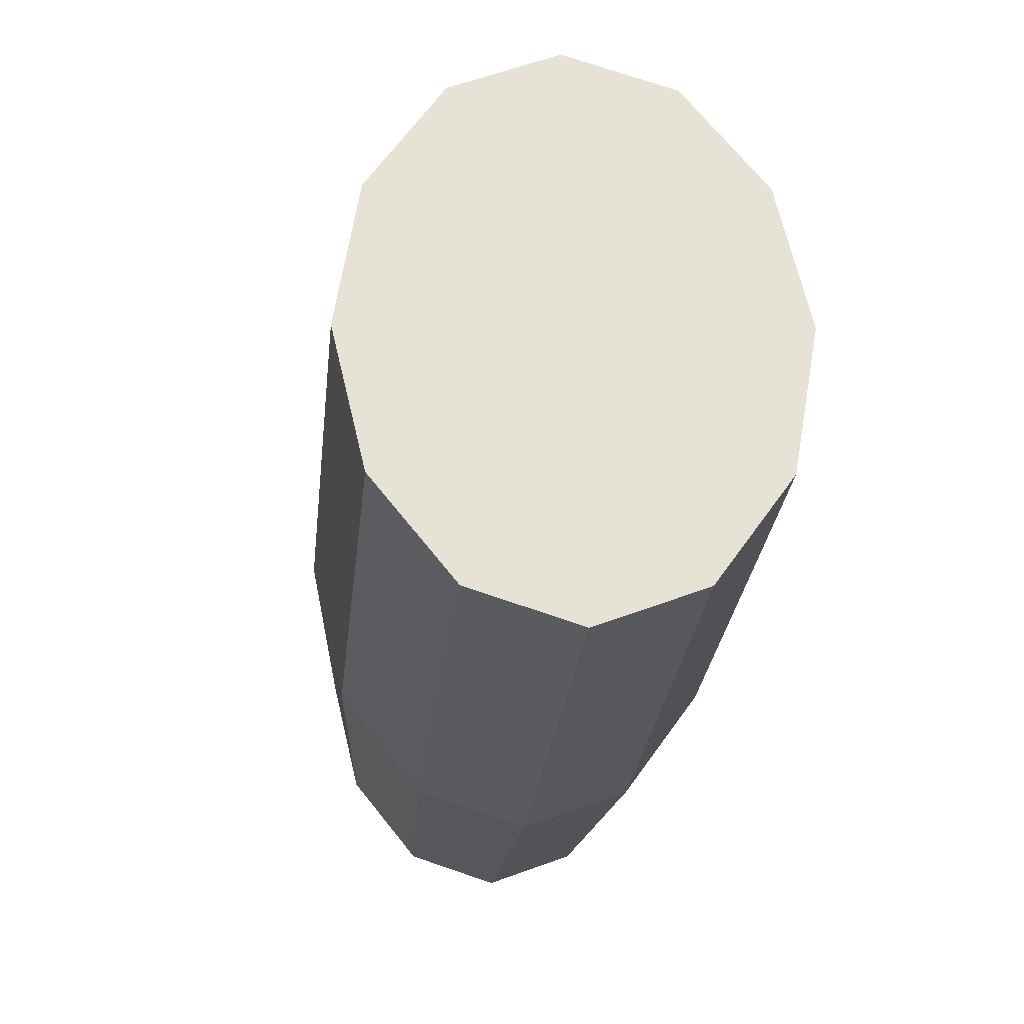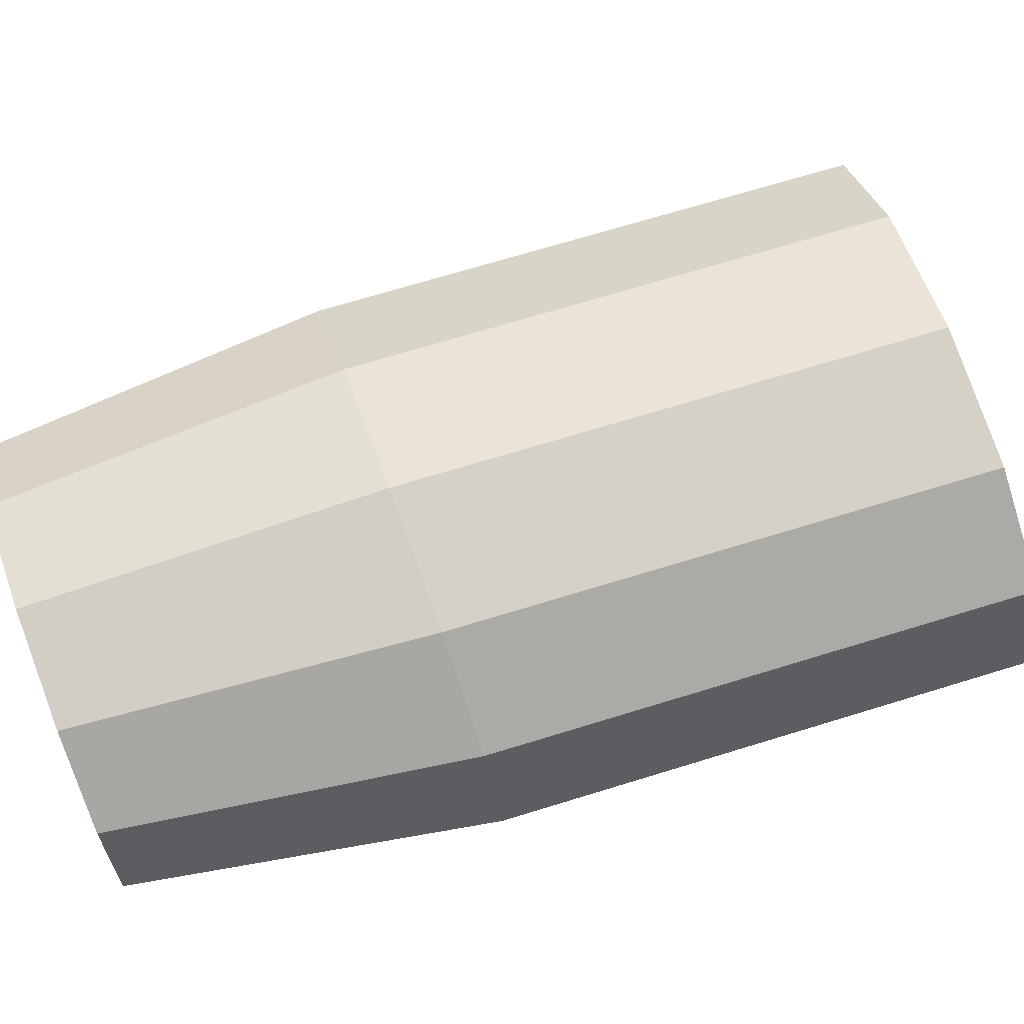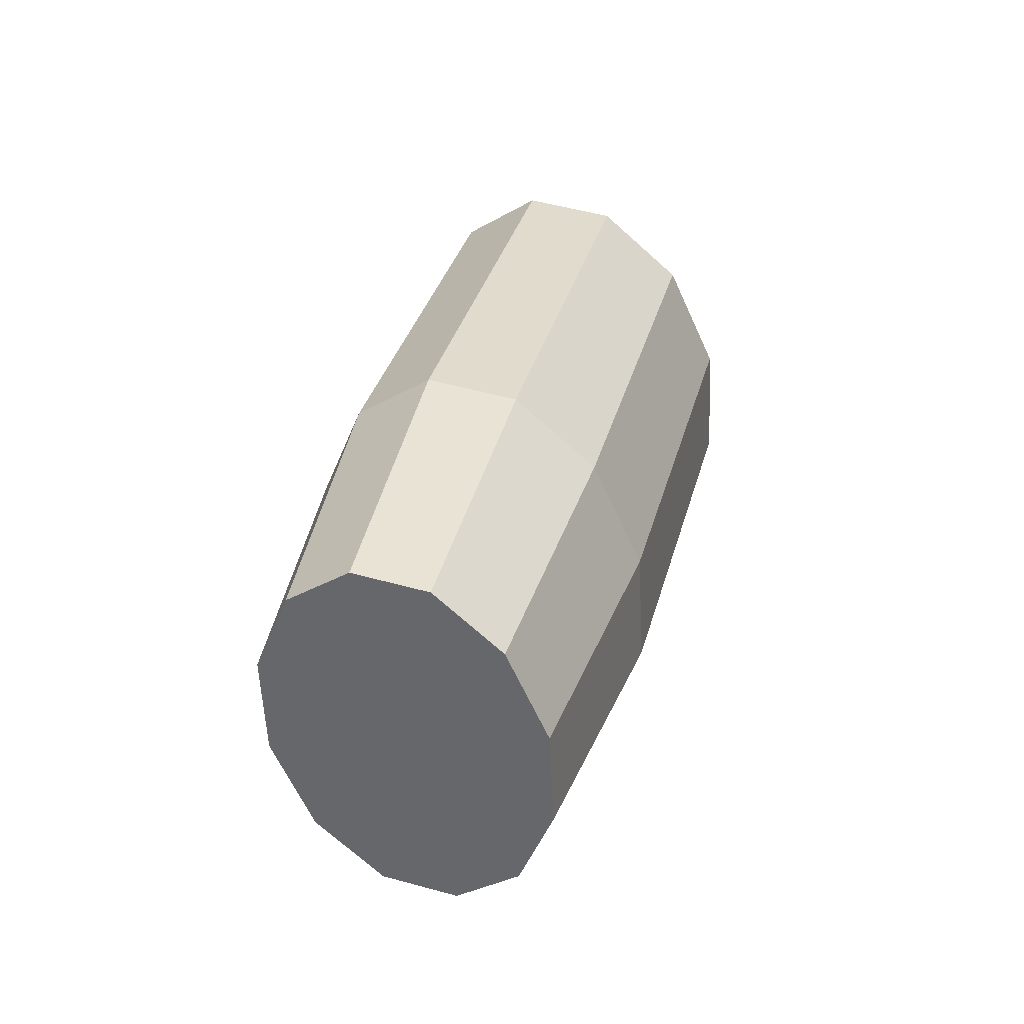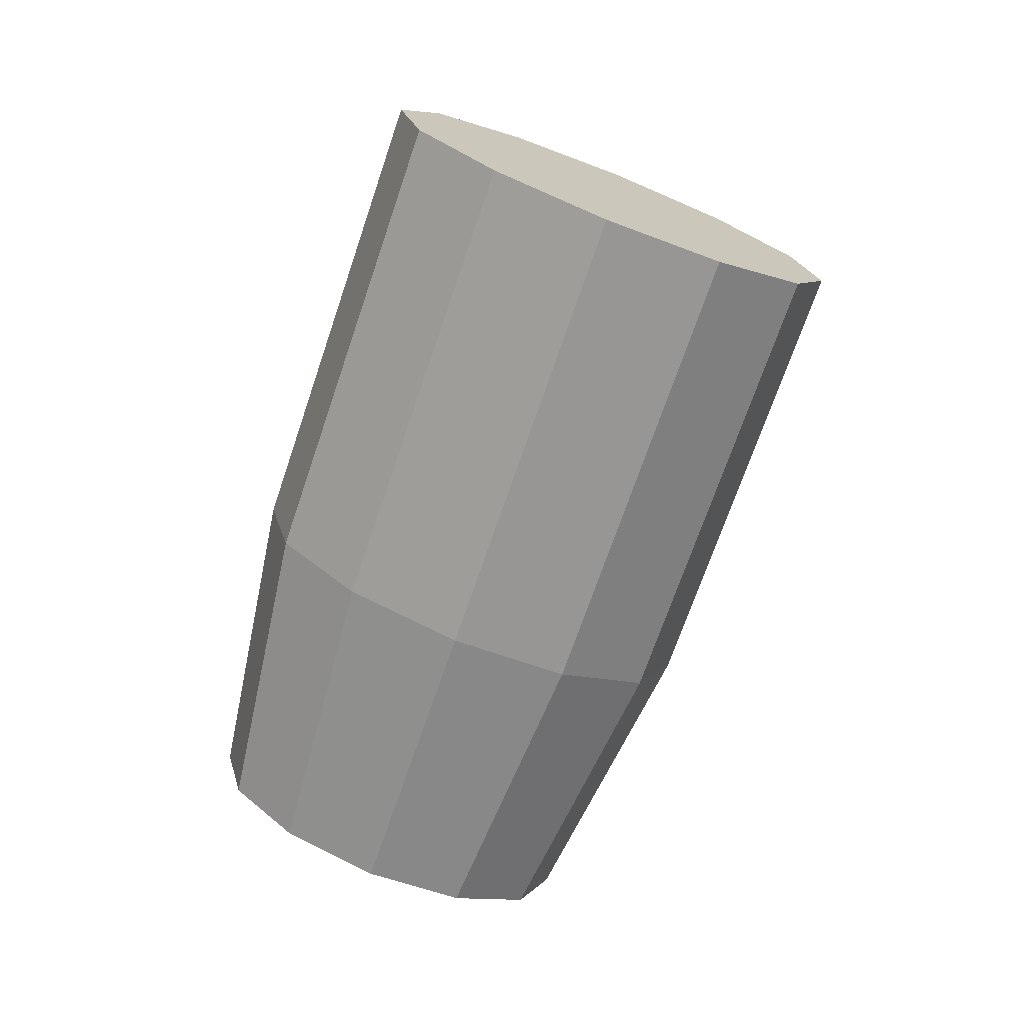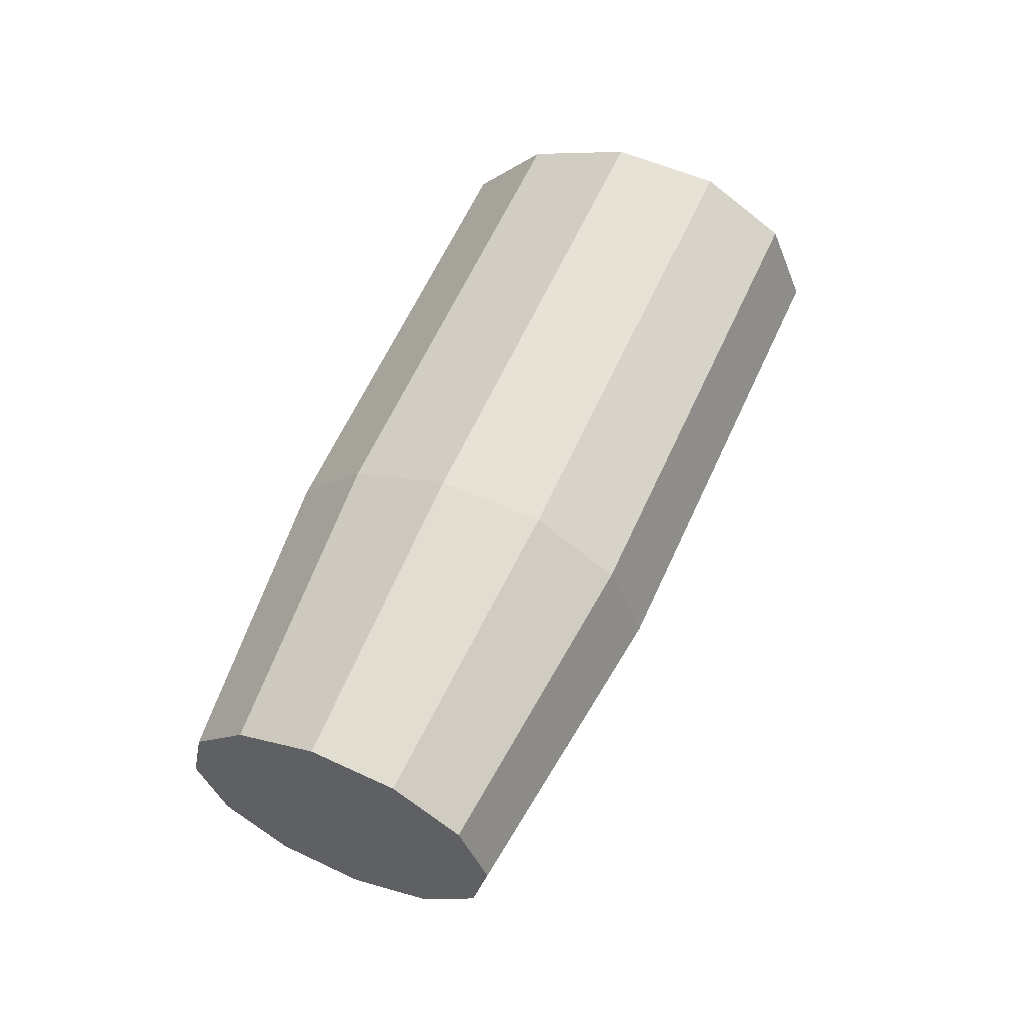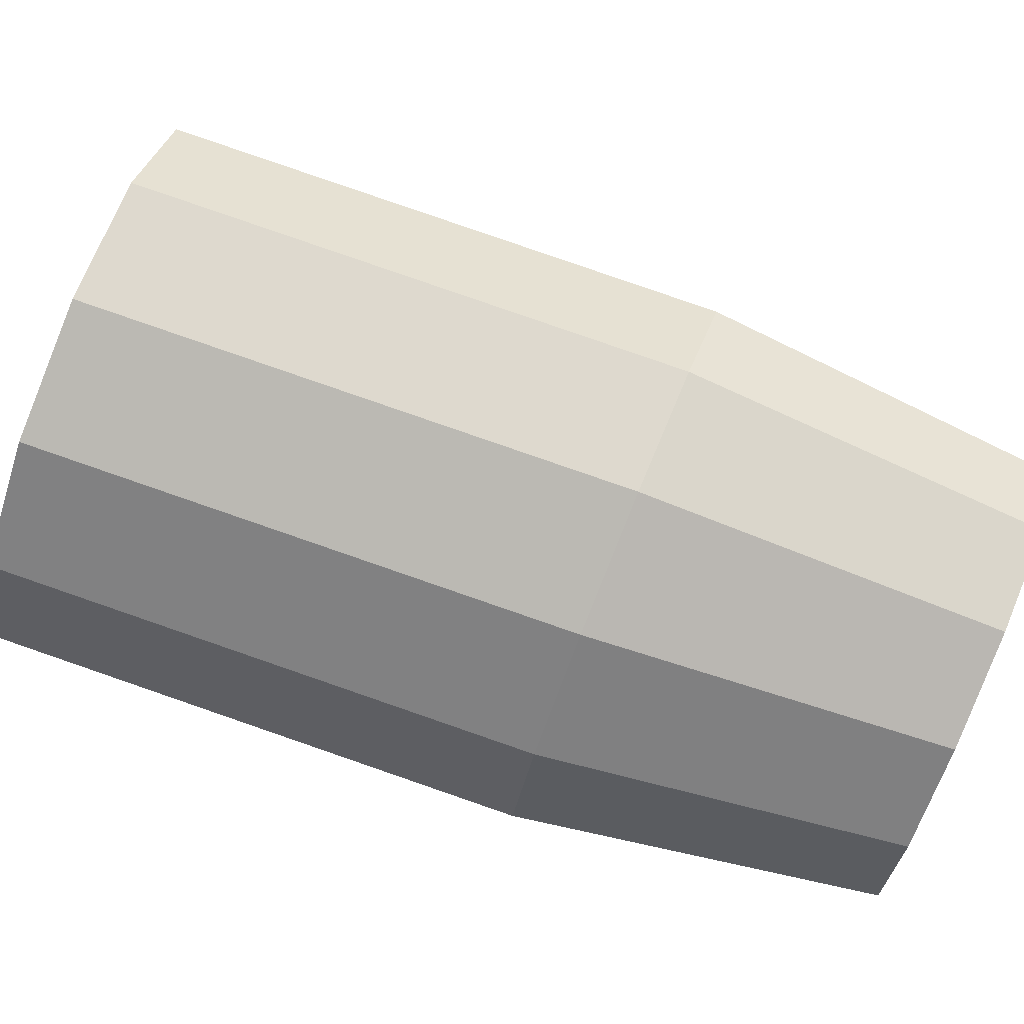
<metadata>
{"format":"obj","ext":"obj","renderer":"f3d","projection":"perspective","resolution":1024,"background":"white","views":[{"elev":-6.0,"azim":157.5,"up":"+Z"},{"elev":-20.8,"azim":72.5,"up":"+Z"},{"elev":-78.4,"azim":8.2,"up":"+Y"},{"elev":36.0,"azim":-85.2,"up":"+Y"},{"elev":-28.4,"azim":-50.1,"up":"+Y"},{"elev":16.5,"azim":-99.1,"up":"+Z"}]}
</metadata>
<code>
g default
v -0.1795 -1.405 -0.6256
v -0.2656 -1.321 -0.7615
v -0.3976 -1.254 -0.8112
v -0.5402 -1.222 -0.7615
v -0.6552 -1.233 -0.6256
v -0.7117 -1.284 -0.44
v -0.6947 -1.362 -0.2544
v -0.6086 -1.446 -0.1185
v -0.4766 -1.513 -0.0688
v -0.334 -1.545 -0.1185
v -0.219 -1.534 -0.2544
v -0.1625 -1.483 -0.44
v 0.3026 0.002161 -0.2009
v 0.1996 0.1023 -0.3636
v 0.04152 0.1824 -0.4231
v -0.1292 0.2211 -0.3636
v -0.2669 0.208 -0.2009
v -0.3346 0.1465 0.02134
v -0.3142 0.05326 0.2436
v -0.2111 -0.04685 0.4062
v -0.05307 -0.127 0.4658
v 0.1177 -0.1657 0.4062
v 0.2553 -0.1525 0.2436
v 0.323 -0.0911 0.02134
v -0.4371 -1.383 -0.44
v -0.005775 0.02771 0.02134
v 0.04199 -0.8504 -0.4796
v 0.0624 -0.9436 -0.2574
v -0.005295 -1.005 -0.03518
v -0.143 -1.018 0.1275
v -0.3137 -0.9795 0.187
v -0.4717 -0.8994 0.1275
v -0.5748 -0.7993 -0.03518
v -0.5952 -0.706 -0.2574
v -0.5275 -0.6446 -0.4796
v -0.3898 -0.6314 -0.6423
v -0.2191 -0.6701 -0.7019
v -0.06104 -0.7502 -0.6423
g pCylinder50 UpperArm_R
f 1 2 27
f 27 2 38
f 2 3 38
f 38 3 37
f 3 4 37
f 37 4 36
f 4 5 36
f 36 5 35
f 5 6 35
f 35 6 34
f 6 7 34
f 34 7 33
f 7 8 33
f 33 8 32
f 8 9 32
f 32 9 31
f 9 10 31
f 31 10 30
f 10 11 30
f 30 11 29
f 11 12 29
f 29 12 28
f 12 1 28
f 28 1 27
f 2 1 25
f 3 2 25
f 4 3 25
f 5 4 25
f 6 5 25
f 7 6 25
f 8 7 25
f 9 8 25
f 10 9 25
f 11 10 25
f 12 11 25
f 1 12 25
f 13 14 26
f 14 15 26
f 15 16 26
f 16 17 26
f 17 18 26
f 18 19 26
f 19 20 26
f 20 21 26
f 21 22 26
f 22 23 26
f 23 24 26
f 24 13 26
f 28 27 24
f 24 27 13
f 29 28 23
f 23 28 24
f 30 29 22
f 22 29 23
f 31 30 21
f 21 30 22
f 32 31 20
f 20 31 21
f 33 32 19
f 19 32 20
f 34 33 18
f 18 33 19
f 35 34 17
f 17 34 18
f 36 35 16
f 16 35 17
f 37 36 15
f 15 36 16
f 38 37 14
f 14 37 15
f 27 38 13
f 13 38 14

</code>
